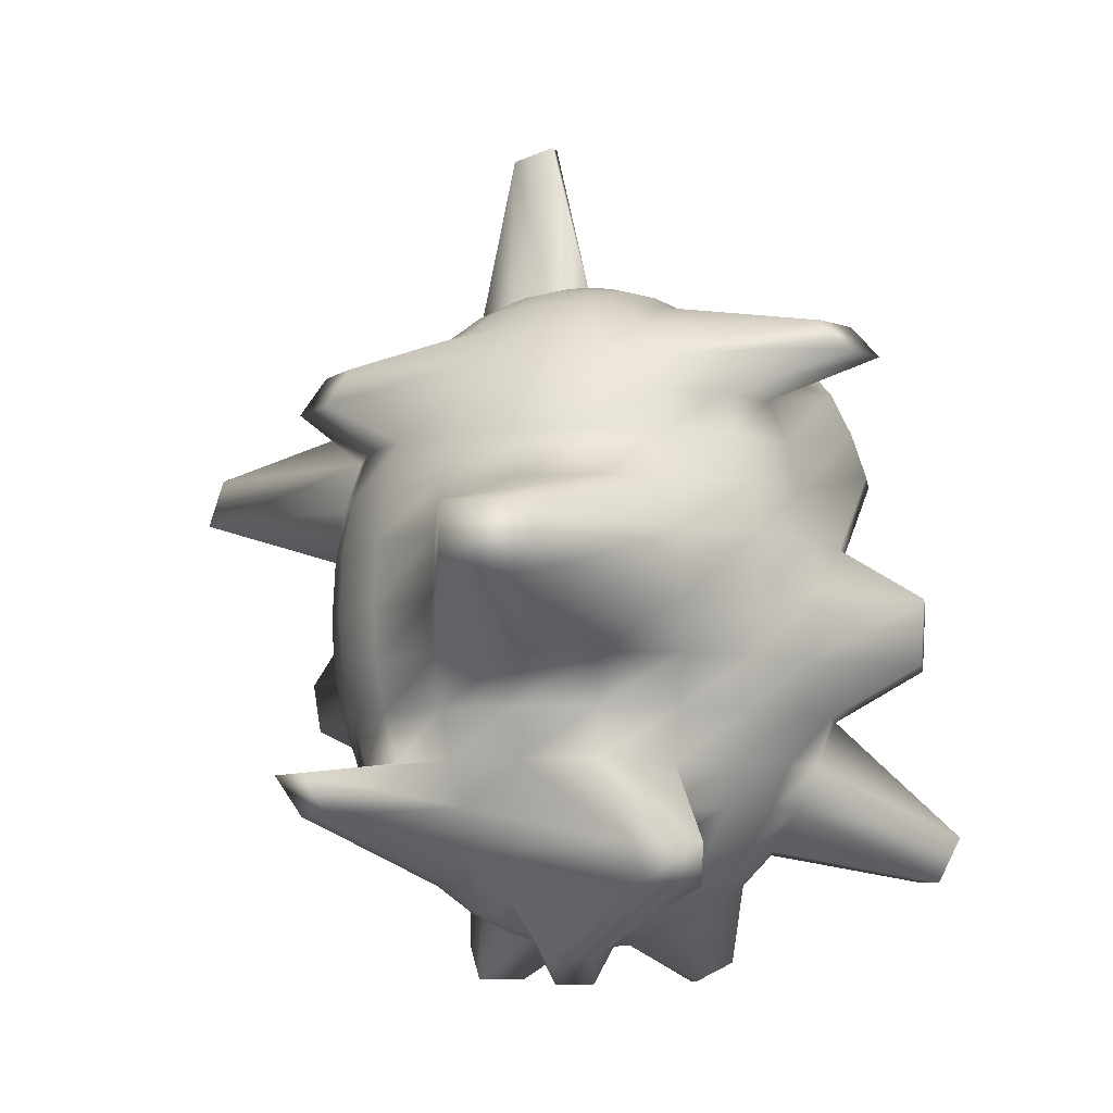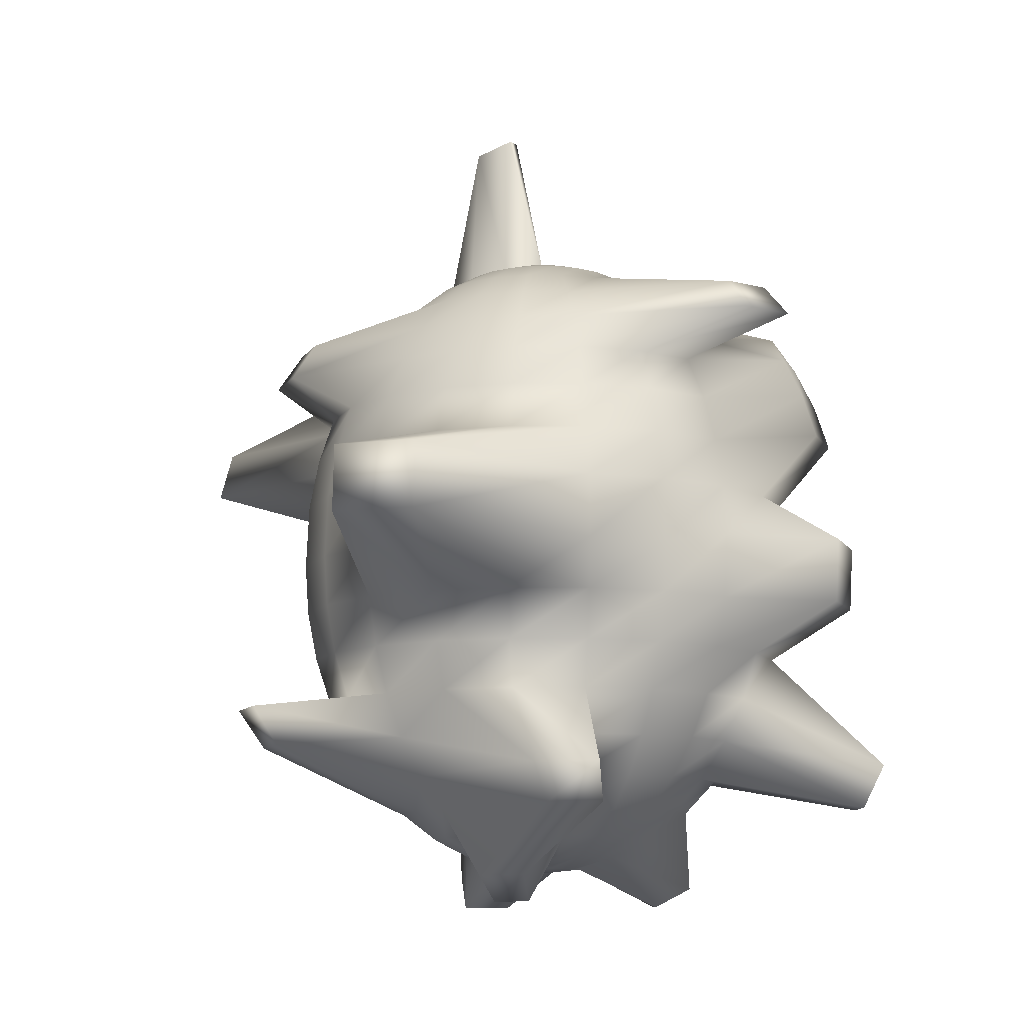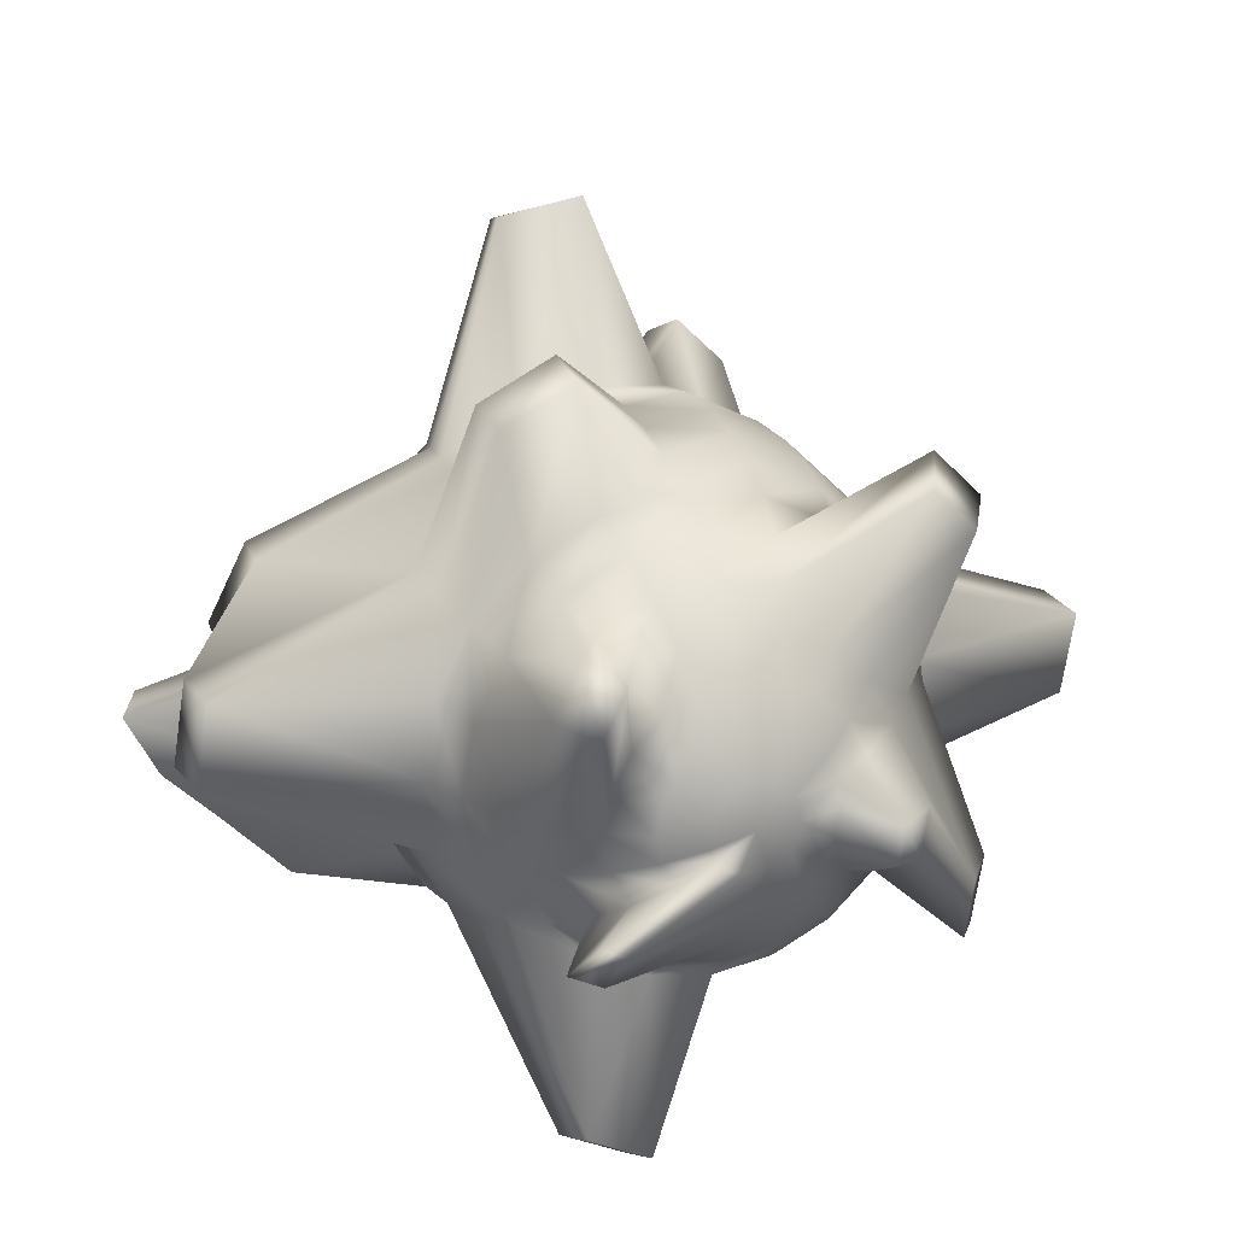
<metadata>
{"format":"obj","ext":"obj","renderer":"f3d","projection":"perspective","resolution":1024,"background":"white","views":[{"elev":-6.9,"azim":107.2,"up":"+Y"},{"elev":-9.4,"azim":116.4,"up":"+Y"},{"elev":22.9,"azim":-19.1,"up":"+Z"}]}
</metadata>
<code>
g default
v 0.07798 -1.212 -0.1796
v 0.04607 -1.212 -0.2422
v -0.003647 -1.212 -0.2919
v -0.06629 -1.212 -0.3238
v -0.1357 -1.212 -0.3348
v -0.2052 -1.212 -0.3238
v -0.2678 -1.212 -0.2919
v -0.3175 -1.212 -0.2422
v -0.3494 -1.212 -0.1796
v -0.3604 -1.212 -0.1101
v -0.3494 -1.212 -0.0407
v -0.3175 -1.212 0.02194
v -0.2678 -1.212 0.07166
v -0.2052 -1.212 0.1036
v -0.1357 -1.212 0.1146
v -0.06629 -1.212 0.1036
v -0.003647 -1.212 0.07166
v 0.04607 -1.212 0.02194
v 0.07798 -1.212 -0.0407
v 0.08898 -1.212 -0.1101
v 0.2864 -1.146 -0.2473
v 0.2234 -1.146 -0.371
v 0.1252 -1.146 -0.4693
v 0.001441 -1.146 -0.5323
v -0.1357 -1.146 -0.554
v -0.824 -1.43 -0.5323
v -0.9478 -1.43 -0.4692
v -0.4948 -1.146 -0.371
v -0.5579 -1.146 -0.2473
v -0.5796 -1.146 -0.1101
v -0.5579 -1.146 0.02703
v -0.4948 -1.146 0.1508
v -0.3966 -1.146 0.249
v -0.2729 -1.146 0.312
v -0.1357 -1.146 0.3338
v 0.00144 -1.146 0.312
v 0.1252 -1.146 0.249
v 0.2234 -1.146 0.1508
v 0.2864 -1.146 0.02703
v 0.3082 -1.146 -0.1101
v 0.4845 -1.408 -0.3117
v 0.3919 -1.038 -0.4935
v 0.2476 -1.038 -0.6377
v 0.06579 -1.038 -0.7304
v -0.1357 -1.038 -0.7623
v -0.8884 -1.321 -0.7304
v -1.07 -1.321 -0.6377
v -0.6633 -1.038 -0.4935
v -0.7559 -1.038 -0.3117
v -0.7879 -1.038 -0.1101
v -0.7559 -1.038 0.09138
v -0.6633 -1.038 0.2732
v -0.519 -1.038 0.4175
v -0.3372 -1.038 0.5101
v -0.1357 -1.038 0.542
v 0.06579 -1.038 0.5101
v 0.2476 -1.038 0.4175
v 0.3919 -1.038 0.2732
v 0.4845 -1.038 0.09138
v 0.5164 -1.408 -0.1101
v 0.6673 -1.261 -0.371
v 0.5473 -0.8899 -0.6064
v 0.3606 -0.8899 -0.7932
v 0.1252 -0.8899 -0.9131
v -0.1357 -0.8899 -0.9545
v -0.3966 -0.8899 -0.9131
v -0.632 -0.8899 -0.7932
v -0.8188 -0.8899 -0.6064
v -0.9387 -0.8899 -0.371
v -0.9801 -0.8899 -0.1101
v -0.9387 -1.428 0.5304
v -0.8188 -1.428 0.7657
v -0.632 -0.8899 0.5729
v -0.3966 -0.8899 0.6929
v -0.1357 -0.8899 0.7342
v 0.1252 -0.8899 0.6929
v 0.3606 -0.8899 0.5729
v 0.5473 -0.8899 0.3861
v 0.6673 -0.8899 0.1508
v 0.7086 -1.261 -0.1101
v 1.095 -0.8919 -1.055
v 0.686 -0.7062 -0.7072
v 0.4613 -0.7062 -0.9319
v 0.1781 -0.7062 -1.076
v -0.1357 -0.7062 -1.126
v -0.4496 -0.7062 -1.076
v -0.7328 -0.7062 -0.9319
v -0.9575 -0.7062 -0.7072
v -1.102 -0.7062 -0.424
v -1.151 -0.7062 -0.1101
v -1.102 -1.244 0.5833
v -0.9575 -1.244 0.8665
v -0.7328 -0.7062 0.7116
v -0.4496 -0.7062 0.8559
v -0.1357 -0.7062 0.9056
v 0.1781 -0.7062 0.8559
v 1.013 -0.5298 1.136
v 1.238 -0.5298 0.9112
v 0.8303 -0.7062 0.2037
v 1.144 -0.8919 -0.7414
v 1.234 -0.6768 -1.101
v 0.8044 -0.4912 -0.7932
v 0.5473 -0.4912 -1.05
v 0.2234 -0.4912 -1.215
v -0.1357 -0.4912 -1.272
v -0.4948 -0.8713 -1.985
v -0.8188 -0.8713 -1.82
v -1.076 -0.4912 -0.7932
v -1.241 -0.4912 -0.4692
v -1.298 -0.4912 -0.1101
v -1.241 -0.4912 0.249
v -1.076 -0.4912 0.5729
v -0.8188 -0.4912 0.83
v -0.4948 -0.4912 0.9951
v -0.1357 -0.4912 1.052
v 0.2234 -0.4912 0.9951
v 1.099 -0.3147 1.254
v 1.356 -0.3147 0.9973
v 0.9695 -0.4912 0.249
v 1.291 -0.6768 -0.7414
v 1.082 -0.25 -0.5056
v 0.8997 -0.25 -0.8624
v 0.6166 -0.25 -1.146
v 0.2598 -0.25 -1.327
v -0.1357 -0.25 -1.39
v -0.5312 -0.6302 -2.097
v -0.888 -0.6302 -1.915
v -1.171 -0.25 -0.8624
v -1.353 -0.25 -0.5056
v -1.416 -0.25 -0.1101
v -1.353 -0.25 0.2854
v -1.171 -0.25 0.6422
v -0.888 -0.25 0.9253
v -0.5312 -0.25 1.107
v -0.1357 -0.25 1.17
v 0.2598 -0.25 1.107
v 0.6166 -0.25 0.9253
v 0.8997 -0.25 0.6422
v 1.082 -0.25 0.2854
v 1.144 -0.25 -0.1101
v 1.164 0.01125 -0.5323
v 0.9695 0.01125 -0.9131
v 0.6673 0.01125 -1.215
v 0.2864 0.01125 -1.409
v -0.1357 0.01125 -1.476
v -0.5579 0.01125 -1.409
v -0.9387 0.01125 -1.215
v -1.241 0.01125 -0.9131
v -1.435 0.01125 -0.5323
v -2.427 0.01125 -0.1101
v -2.36 0.01125 0.312
v -1.241 0.01125 0.6929
v -0.9387 0.01125 1.476
v -0.5579 0.01125 1.67
v -0.1357 0.01125 1.256
v 0.2864 0.01125 1.189
v 0.6673 0.01125 0.9951
v 0.9695 0.01125 0.6929
v 1.164 0.01125 0.312
v 1.23 0.01125 -0.1101
v 1.214 0.2863 -0.5486
v 1.012 0.2863 -0.9441
v 0.6982 0.2863 -1.258
v 0.3027 0.2863 -1.459
v -0.1357 0.2863 -1.969
v -0.5742 0.2863 -1.9
v -0.9697 0.2863 -1.258
v -1.284 0.2863 -0.9441
v -1.485 0.2863 -0.5486
v -2.48 0.2863 -0.1101
v -2.41 0.2863 0.3283
v -1.284 0.2863 0.7238
v -0.9697 0.2863 1.518
v -0.5742 0.2863 1.72
v -0.1357 0.2863 1.309
v 0.3027 0.2863 1.239
v 0.6982 0.2863 1.038
v 1.012 0.2863 0.7238
v 1.214 0.2863 0.3283
v 1.283 0.2863 -0.1101
v 2.315 0.5682 -0.554
v 1.026 0.5682 -0.9545
v 0.7086 0.5682 -1.272
v 0.3082 0.642 -1.476
v -0.1357 0.642 -1.987
v -0.5796 0.642 -1.916
v -0.9801 0.642 -1.272
v -1.298 0.642 -0.9545
v -1.502 0.642 -0.554
v -1.572 0.642 -0.1101
v -2.175 0.642 0.3338
v -1.971 0.642 0.7342
v -0.9801 0.642 1.052
v -0.5796 0.5682 1.256
v -0.1357 0.5682 1.326
v 0.3082 0.5682 1.256
v 0.7086 0.5682 1.052
v 1.026 0.5682 0.7342
v 1.23 0.5682 0.3338
v 2.385 0.5682 -0.1101
v 2.298 0.9239 -0.5486
v 1.012 0.9239 -0.9441
v 0.6982 0.9239 -1.258
v 0.3027 0.9239 -1.459
v -0.1357 0.9239 -1.529
v -0.5742 0.9239 -1.459
v -0.9697 0.9239 -1.258
v -1.284 0.9239 -0.9441
v -1.485 0.9239 -0.5486
v -1.554 0.9239 -0.1101
v -2.159 0.9239 0.3283
v -1.957 0.9239 0.7238
v -0.9697 0.9239 1.038
v -0.5742 0.9239 1.239
v -0.1357 0.9239 1.309
v 0.3027 0.9239 1.239
v 0.6982 0.9239 1.038
v 1.012 0.9239 0.7238
v 1.214 0.9239 0.3283
v 2.368 0.9239 -0.1101
v 1.164 1.199 -0.5323
v 0.9695 1.199 -0.9131
v 0.6673 1.199 -1.215
v 0.2864 1.199 -1.409
v -1.26 1.487 -1.467
v -1.682 1.487 -1.4
v -0.9387 1.199 -1.215
v -1.241 1.199 -0.9131
v -1.435 1.199 -0.5323
v -1.502 1.199 -0.1101
v -1.435 1.199 0.312
v -1.241 1.199 0.6929
v -0.9387 1.199 0.9951
v -0.5579 1.199 2.144
v -0.1357 1.199 2.211
v 0.2864 1.199 1.189
v 0.6673 1.199 0.9951
v 0.9695 1.199 0.6929
v 1.164 1.199 0.312
v 1.23 1.199 -0.1101
v 1.082 1.46 -0.5056
v 0.8997 1.46 -0.8624
v 0.6166 1.46 -1.146
v 0.2598 1.46 -1.327
v -1.26 1.748 -1.381
v -1.655 1.748 -1.318
v -2.012 1.748 -1.136
v -2.295 1.748 -0.8533
v -2.477 1.748 -0.4965
v -1.416 1.46 -0.1101
v -1.353 1.46 0.2854
v -1.171 1.46 0.6422
v -0.888 1.46 0.9253
v -0.5312 1.46 2.062
v -0.1357 1.46 2.125
v 0.2598 1.46 1.107
v 0.6166 1.46 0.9253
v 0.8997 1.46 0.6422
v 1.082 1.46 0.2854
v 1.144 1.46 -0.1101
v 0.9695 1.701 -0.4693
v 0.8044 1.701 -0.7932
v 0.5473 1.701 -1.05
v 0.2234 1.701 -1.215
v -1.26 1.989 -1.263
v -1.619 1.989 -1.206
v -1.943 1.989 -1.041
v -2.2 1.989 -0.784
v -2.365 1.989 -0.4601
v -1.298 1.701 -0.1101
v -1.241 1.701 0.249
v -1.076 1.701 0.5729
v -0.8188 1.701 0.83
v -0.4948 1.701 0.9951
v -0.1357 1.701 1.052
v 0.2234 1.701 0.9951
v 0.5473 1.701 1.362
v 0.8044 1.701 1.105
v 0.9695 1.701 0.249
v 1.026 1.701 -0.1101
v 0.8303 1.916 -0.424
v 0.686 1.916 -0.7072
v 0.4613 1.916 -1.677
v 0.1781 1.916 -1.821
v -0.1357 1.916 -1.126
v -1.574 2.204 -1.067
v -1.857 2.204 -0.9227
v -2.081 2.204 -0.698
v -1.102 1.916 -0.424
v -1.151 1.916 -0.1101
v -1.102 1.916 0.2037
v -0.9575 1.916 0.4869
v -0.7328 1.916 0.7116
v -0.4496 1.916 0.8559
v -0.1357 1.916 0.9056
v 0.1781 1.916 0.8559
v 0.4613 1.916 1.243
v 0.686 1.916 1.019
v 0.8303 1.916 0.2037
v 0.88 1.916 -0.1101
v 0.6673 2.1 -0.371
v 0.5473 2.1 -0.6064
v 0.3606 2.1 -1.538
v 0.1252 2.1 -1.658
v -0.1357 2.1 -0.9545
v -0.3966 2.1 -0.9131
v -0.632 2.1 -0.7932
v -0.8188 2.1 -0.6064
v -0.9387 2.1 -0.371
v -0.9801 2.1 -0.1101
v -0.9387 2.1 0.1508
v -0.8188 2.1 0.3861
v -0.632 2.1 0.5729
v -0.3966 2.1 0.6929
v -0.1357 2.1 0.7342
v 0.1252 2.1 0.6929
v 0.3606 2.1 0.5729
v 0.5473 2.1 0.3861
v 0.6673 2.1 0.1508
v 0.7086 2.1 -0.1101
v 0.4845 2.248 -0.3117
v 0.3919 2.248 -0.4935
v 0.2476 2.248 -0.6377
v 0.06579 2.248 -0.7304
v -0.1357 2.248 -0.7623
v -0.3372 2.248 -0.7304
v -0.519 2.248 -0.6377
v -0.6633 2.248 -0.4935
v -0.7559 2.248 -0.3117
v -0.7879 2.248 -0.1101
v -0.7559 2.248 0.09138
v -0.6633 2.248 0.2732
v -0.519 2.248 0.4175
v -0.3372 2.248 0.5101
v -0.1357 2.248 0.542
v 0.06579 2.248 0.5101
v 0.2476 2.248 0.4175
v 0.3919 2.248 0.2732
v 0.4845 2.248 0.09138
v 0.5164 2.248 -0.1101
v 0.2864 2.356 -0.2473
v 0.2234 2.356 -0.371
v 0.1252 2.356 -0.4693
v 0.001441 2.356 -0.5323
v -0.1357 2.356 -0.554
v -0.2729 2.356 -0.5323
v -0.3966 2.356 -0.4692
v -0.4948 2.356 -0.371
v -0.5579 2.356 -0.2473
v -0.5796 2.356 -0.1101
v -0.5579 2.356 0.02703
v -0.4948 2.356 0.1508
v -0.3966 2.356 0.249
v -0.2729 3.236 0.312
v -0.1357 3.236 0.3338
v 0.00144 2.356 0.312
v 0.1252 2.356 0.249
v 0.2234 2.356 0.1508
v 0.2864 2.356 0.02703
v 0.3082 2.356 -0.1101
v 0.07798 2.422 -0.1796
v 0.04607 2.422 -0.2422
v -0.003647 2.422 -0.2919
v -0.06629 2.422 -0.3238
v -0.1357 2.422 -0.3348
v -0.2052 2.422 -0.3238
v -0.2678 2.422 -0.2919
v -0.3175 2.422 -0.2422
v -0.3494 2.422 -0.1796
v -0.3604 2.422 -0.1101
v -0.3494 2.422 -0.0407
v -0.3175 2.422 0.02194
v -0.2678 2.422 0.07166
v -0.2052 3.302 0.1036
v -0.1357 3.302 0.1146
v -0.06629 2.422 0.1036
v -0.003647 2.422 0.07166
v 0.04607 2.422 0.02194
v 0.07798 2.422 -0.0407
v 0.08898 2.422 -0.1101
v -0.1357 -1.234 -0.1101
v -0.1357 2.444 -0.1101
g pSphere1
f 1 2 22 21
f 2 3 23 22
f 3 4 24 23
f 4 5 25 24
f 5 6 26 25
f 6 7 27 26
f 7 8 28 27
f 8 9 29 28
f 9 10 30 29
f 10 11 31 30
f 11 12 32 31
f 12 13 33 32
f 13 14 34 33
f 14 15 35 34
f 15 16 36 35
f 16 17 37 36
f 17 18 38 37
f 18 19 39 38
f 19 20 40 39
f 20 1 21 40
f 21 22 42 41
f 22 23 43 42
f 23 24 44 43
f 24 25 45 44
f 25 26 46 45
f 26 27 47 46
f 27 28 48 47
f 28 29 49 48
f 29 30 50 49
f 30 31 51 50
f 31 32 52 51
f 32 33 53 52
f 33 34 54 53
f 34 35 55 54
f 35 36 56 55
f 36 37 57 56
f 37 38 58 57
f 38 39 59 58
f 39 40 60 59
f 40 21 41 60
f 41 42 62 61
f 42 43 63 62
f 43 44 64 63
f 44 45 65 64
f 45 46 66 65
f 46 47 67 66
f 47 48 68 67
f 48 49 69 68
f 49 50 70 69
f 50 51 71 70
f 51 52 72 71
f 52 53 73 72
f 53 54 74 73
f 54 55 75 74
f 55 56 76 75
f 56 57 77 76
f 57 58 78 77
f 58 59 79 78
f 59 60 80 79
f 60 41 61 80
f 61 62 82 81
f 62 63 83 82
f 63 64 84 83
f 64 65 85 84
f 65 66 86 85
f 66 67 87 86
f 67 68 88 87
f 68 69 89 88
f 69 70 90 89
f 70 71 91 90
f 71 72 92 91
f 72 73 93 92
f 73 74 94 93
f 74 75 95 94
f 75 76 96 95
f 76 77 97 96
f 77 78 98 97
f 78 79 99 98
f 79 80 100 99
f 80 61 81 100
f 81 82 102 101
f 82 83 103 102
f 83 84 104 103
f 84 85 105 104
f 85 86 106 105
f 86 87 107 106
f 87 88 108 107
f 88 89 109 108
f 89 90 110 109
f 90 91 111 110
f 91 92 112 111
f 92 93 113 112
f 93 94 114 113
f 94 95 115 114
f 95 96 116 115
f 96 97 117 116
f 97 98 118 117
f 98 99 119 118
f 99 100 120 119
f 100 81 101 120
f 101 102 122 121
f 102 103 123 122
f 103 104 124 123
f 104 105 125 124
f 105 106 126 125
f 106 107 127 126
f 107 108 128 127
f 108 109 129 128
f 109 110 130 129
f 110 111 131 130
f 111 112 132 131
f 112 113 133 132
f 113 114 134 133
f 114 115 135 134
f 115 116 136 135
f 116 117 137 136
f 117 118 138 137
f 118 119 139 138
f 119 120 140 139
f 120 101 121 140
f 121 122 142 141
f 122 123 143 142
f 123 124 144 143
f 124 125 145 144
f 125 126 146 145
f 126 127 147 146
f 127 128 148 147
f 128 129 149 148
f 129 130 150 149
f 130 131 151 150
f 131 132 152 151
f 132 133 153 152
f 133 134 154 153
f 134 135 155 154
f 135 136 156 155
f 136 137 157 156
f 137 138 158 157
f 138 139 159 158
f 139 140 160 159
f 140 121 141 160
f 141 142 162 161
f 142 143 163 162
f 143 144 164 163
f 144 145 165 164
f 145 146 166 165
f 146 147 167 166
f 147 148 168 167
f 148 149 169 168
f 149 150 170 169
f 150 151 171 170
f 151 152 172 171
f 152 153 173 172
f 153 154 174 173
f 154 155 175 174
f 155 156 176 175
f 156 157 177 176
f 157 158 178 177
f 158 159 179 178
f 159 160 180 179
f 160 141 161 180
f 161 162 182 181
f 162 163 183 182
f 163 164 184 183
f 164 165 185 184
f 165 166 186 185
f 166 167 187 186
f 167 168 188 187
f 168 169 189 188
f 169 170 190 189
f 170 171 191 190
f 171 172 192 191
f 172 173 193 192
f 173 174 194 193
f 174 175 195 194
f 175 176 196 195
f 176 177 197 196
f 177 178 198 197
f 178 179 199 198
f 179 180 200 199
f 180 161 181 200
f 181 182 202 201
f 182 183 203 202
f 183 184 204 203
f 184 185 205 204
f 185 186 206 205
f 186 187 207 206
f 187 188 208 207
f 188 189 209 208
f 189 190 210 209
f 190 191 211 210
f 191 192 212 211
f 192 193 213 212
f 193 194 214 213
f 194 195 215 214
f 195 196 216 215
f 196 197 217 216
f 197 198 218 217
f 198 199 219 218
f 199 200 220 219
f 200 181 201 220
f 201 202 222 221
f 202 203 223 222
f 203 204 224 223
f 204 205 225 224
f 205 206 226 225
f 206 207 227 226
f 207 208 228 227
f 208 209 229 228
f 209 210 230 229
f 210 211 231 230
f 211 212 232 231
f 212 213 233 232
f 213 214 234 233
f 214 215 235 234
f 215 216 236 235
f 216 217 237 236
f 217 218 238 237
f 218 219 239 238
f 219 220 240 239
f 220 201 221 240
f 221 222 242 241
f 222 223 243 242
f 223 224 244 243
f 224 225 245 244
f 225 226 246 245
f 226 227 247 246
f 227 228 248 247
f 228 229 249 248
f 229 230 250 249
f 230 231 251 250
f 231 232 252 251
f 232 233 253 252
f 233 234 254 253
f 234 235 255 254
f 235 236 256 255
f 236 237 257 256
f 237 238 258 257
f 238 239 259 258
f 239 240 260 259
f 240 221 241 260
f 241 242 262 261
f 242 243 263 262
f 243 244 264 263
f 244 245 265 264
f 245 246 266 265
f 246 247 267 266
f 247 248 268 267
f 248 249 269 268
f 249 250 270 269
f 250 251 271 270
f 251 252 272 271
f 252 253 273 272
f 253 254 274 273
f 254 255 275 274
f 255 256 276 275
f 256 257 277 276
f 257 258 278 277
f 258 259 279 278
f 259 260 280 279
f 260 241 261 280
f 261 262 282 281
f 262 263 283 282
f 263 264 284 283
f 264 265 285 284
f 265 266 286 285
f 266 267 287 286
f 267 268 288 287
f 268 269 289 288
f 269 270 290 289
f 270 271 291 290
f 271 272 292 291
f 272 273 293 292
f 273 274 294 293
f 274 275 295 294
f 275 276 296 295
f 276 277 297 296
f 277 278 298 297
f 278 279 299 298
f 279 280 300 299
f 280 261 281 300
f 281 282 302 301
f 282 283 303 302
f 283 284 304 303
f 284 285 305 304
f 285 286 306 305
f 286 287 307 306
f 287 288 308 307
f 288 289 309 308
f 289 290 310 309
f 290 291 311 310
f 291 292 312 311
f 292 293 313 312
f 293 294 314 313
f 294 295 315 314
f 295 296 316 315
f 296 297 317 316
f 297 298 318 317
f 298 299 319 318
f 299 300 320 319
f 300 281 301 320
f 301 302 322 321
f 302 303 323 322
f 303 304 324 323
f 304 305 325 324
f 305 306 326 325
f 306 307 327 326
f 307 308 328 327
f 308 309 329 328
f 309 310 330 329
f 310 311 331 330
f 311 312 332 331
f 312 313 333 332
f 313 314 334 333
f 314 315 335 334
f 315 316 336 335
f 316 317 337 336
f 317 318 338 337
f 318 319 339 338
f 319 320 340 339
f 320 301 321 340
f 321 322 342 341
f 322 323 343 342
f 323 324 344 343
f 324 325 345 344
f 325 326 346 345
f 326 327 347 346
f 327 328 348 347
f 328 329 349 348
f 329 330 350 349
f 330 331 351 350
f 331 332 352 351
f 332 333 353 352
f 333 334 354 353
f 334 335 355 354
f 335 336 356 355
f 336 337 357 356
f 337 338 358 357
f 338 339 359 358
f 339 340 360 359
f 340 321 341 360
f 341 342 362 361
f 342 343 363 362
f 343 344 364 363
f 344 345 365 364
f 345 346 366 365
f 346 347 367 366
f 347 348 368 367
f 348 349 369 368
f 349 350 370 369
f 350 351 371 370
f 351 352 372 371
f 352 353 373 372
f 353 354 374 373
f 354 355 375 374
f 355 356 376 375
f 356 357 377 376
f 357 358 378 377
f 358 359 379 378
f 359 360 380 379
f 360 341 361 380
f 2 1 381
f 3 2 381
f 4 3 381
f 5 4 381
f 6 5 381
f 7 6 381
f 8 7 381
f 9 8 381
f 10 9 381
f 11 10 381
f 12 11 381
f 13 12 381
f 14 13 381
f 15 14 381
f 16 15 381
f 17 16 381
f 18 17 381
f 19 18 381
f 20 19 381
f 1 20 381
f 361 362 382
f 362 363 382
f 363 364 382
f 364 365 382
f 365 366 382
f 366 367 382
f 367 368 382
f 368 369 382
f 369 370 382
f 370 371 382
f 371 372 382
f 372 373 382
f 373 374 382
f 374 375 382
f 375 376 382
f 376 377 382
f 377 378 382
f 378 379 382
f 379 380 382
f 380 361 382

</code>
